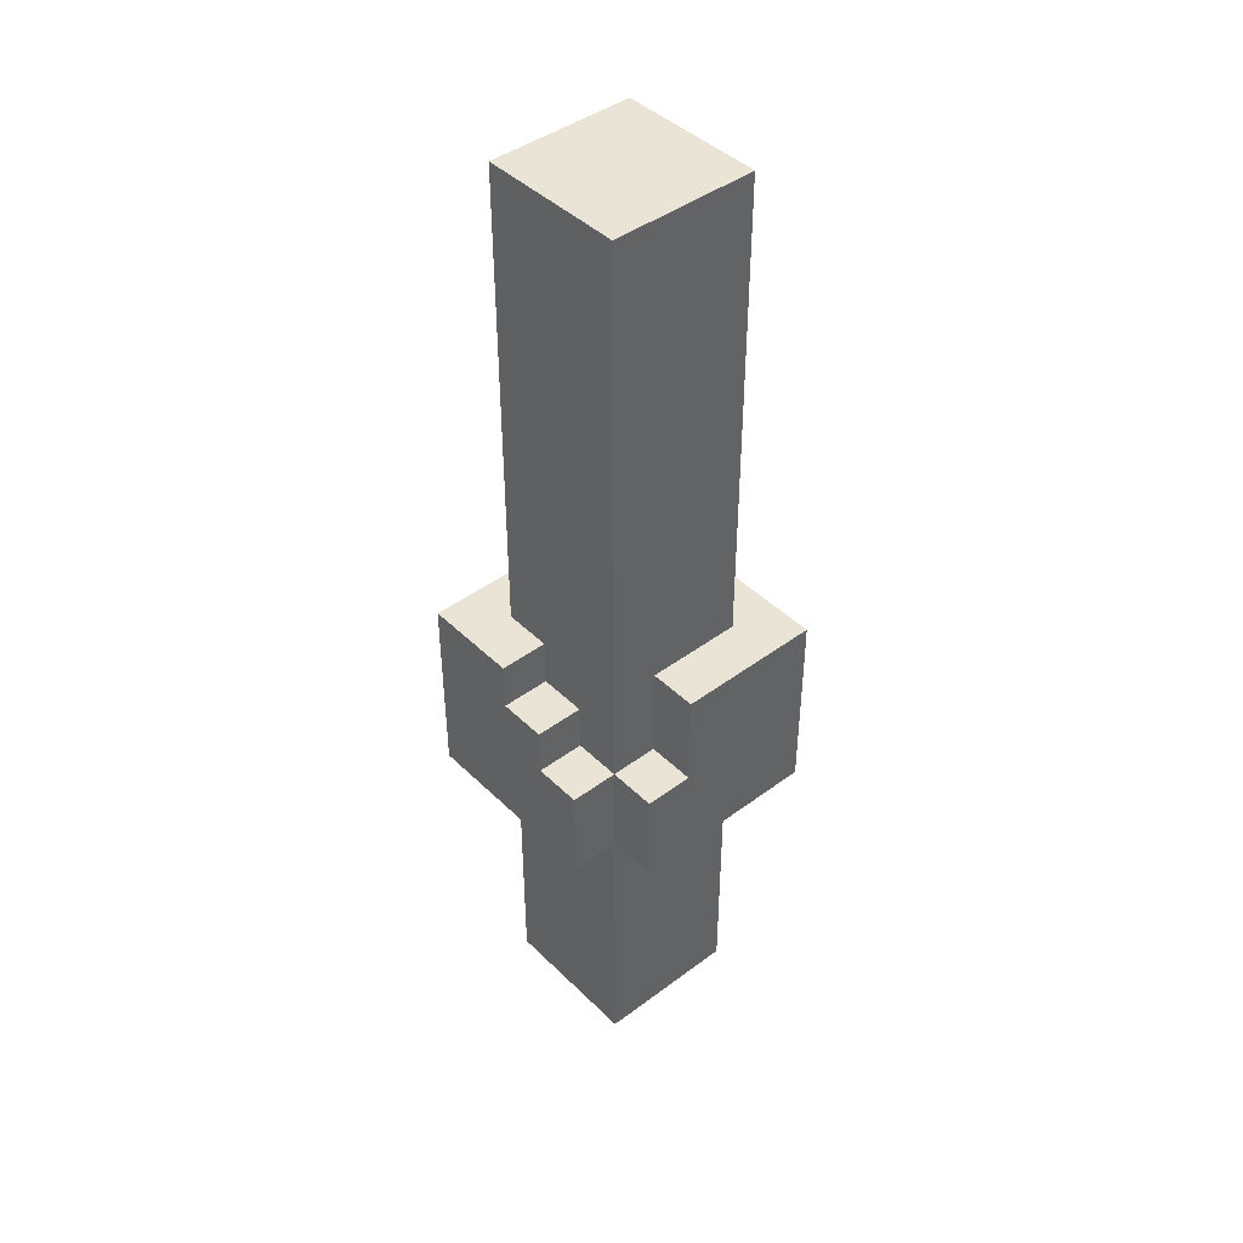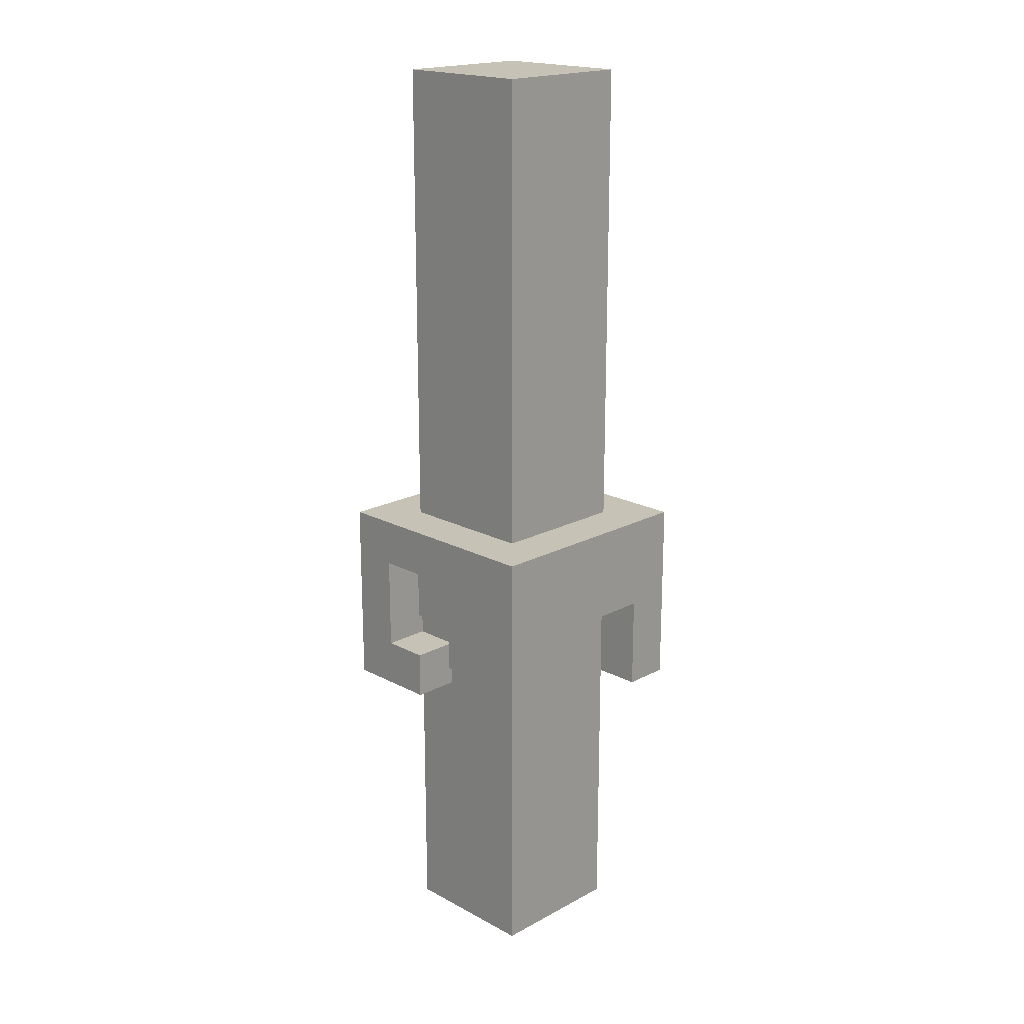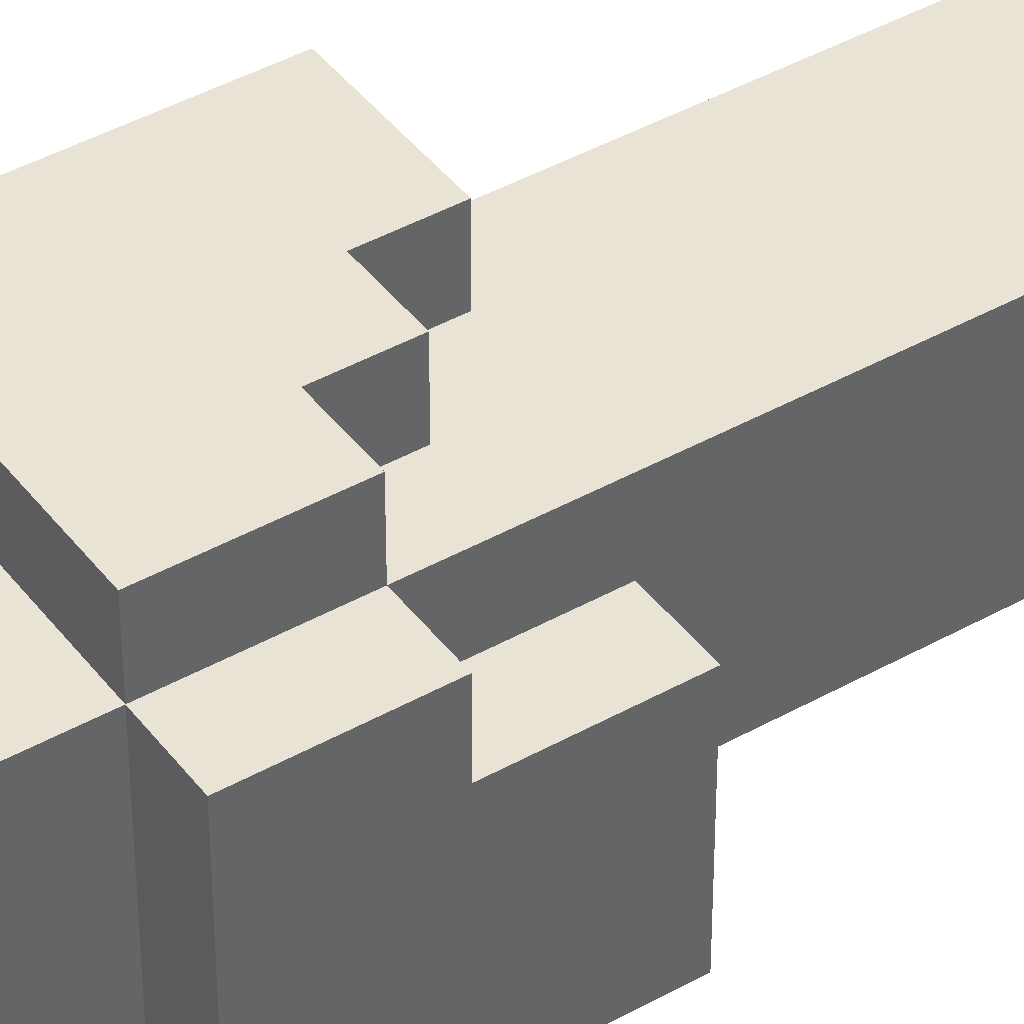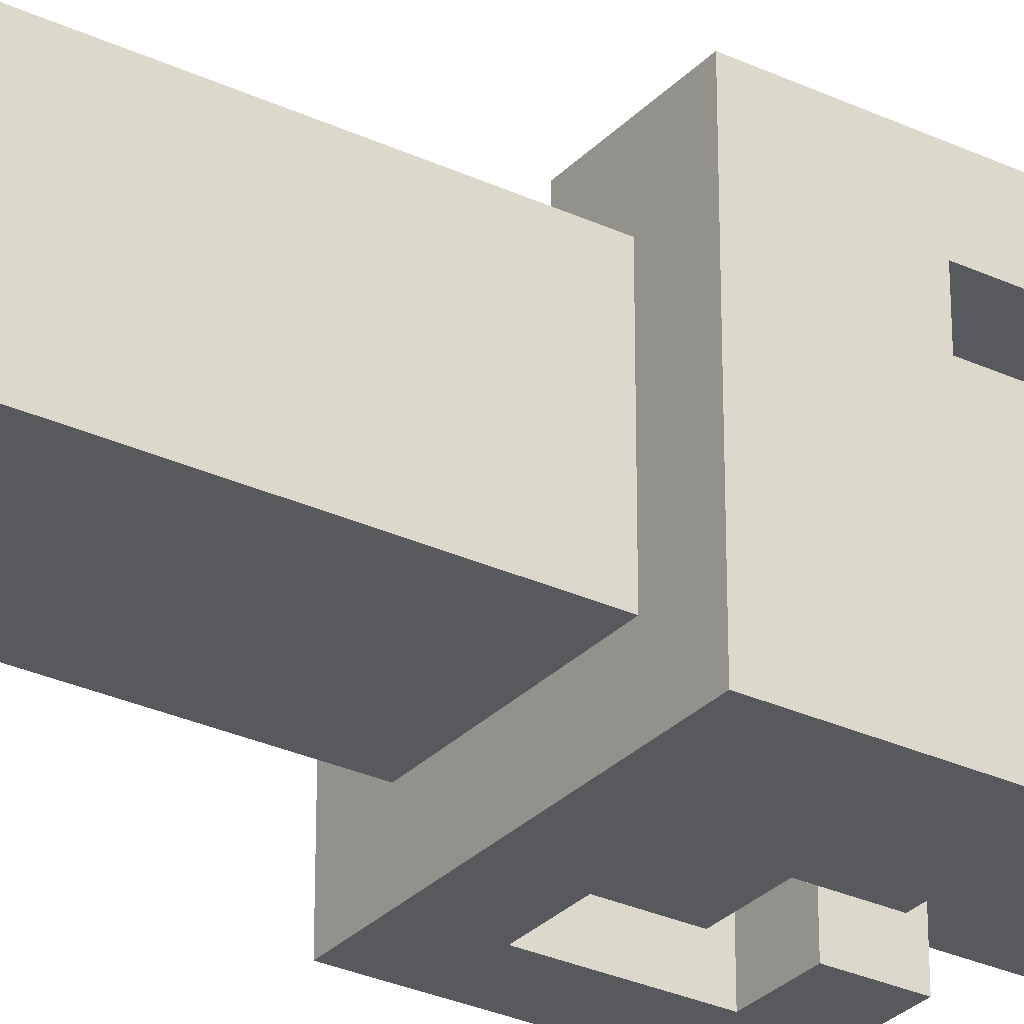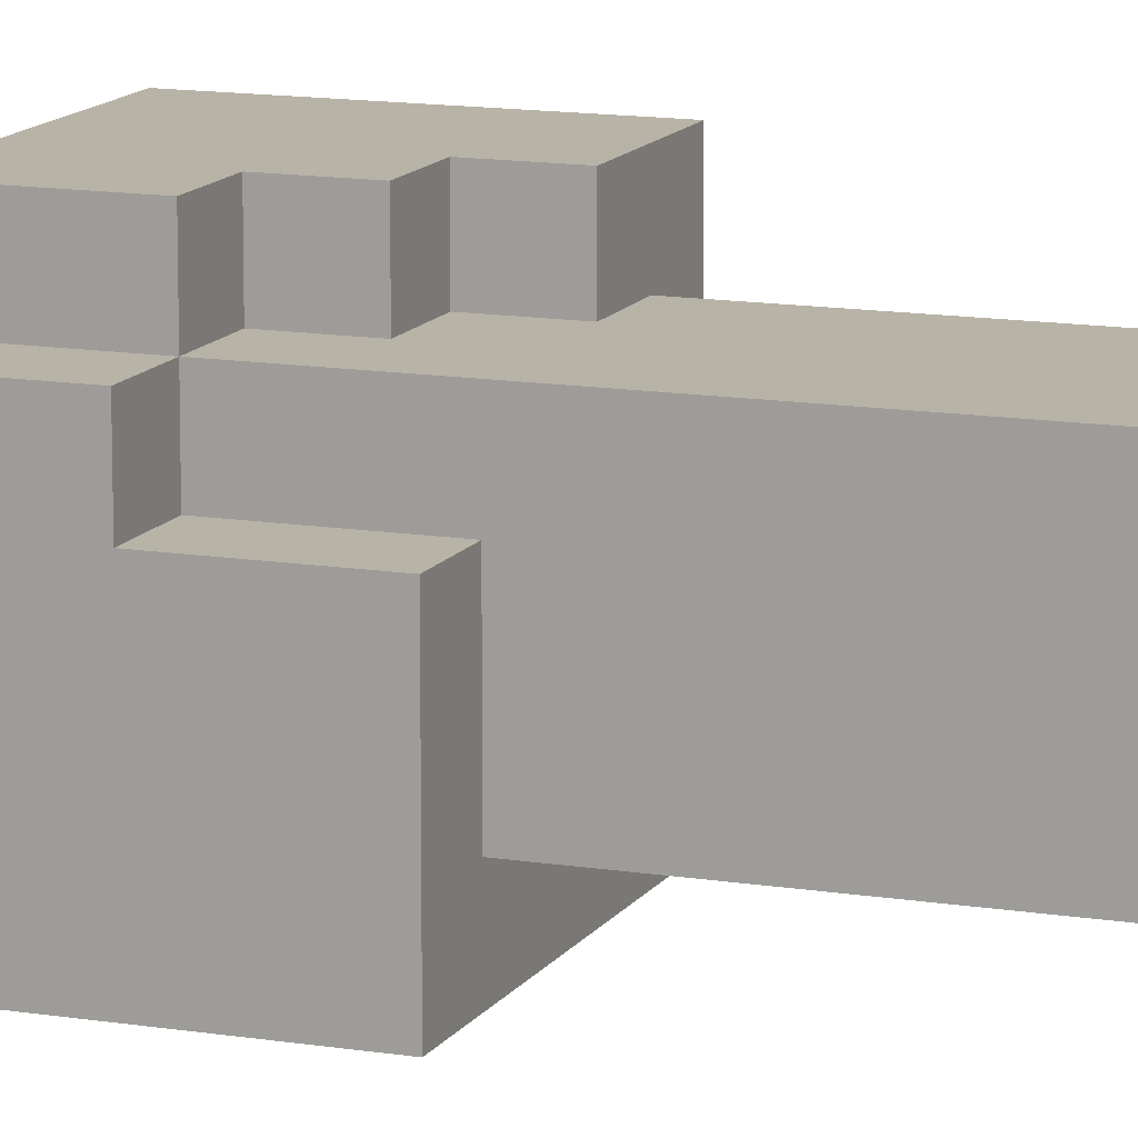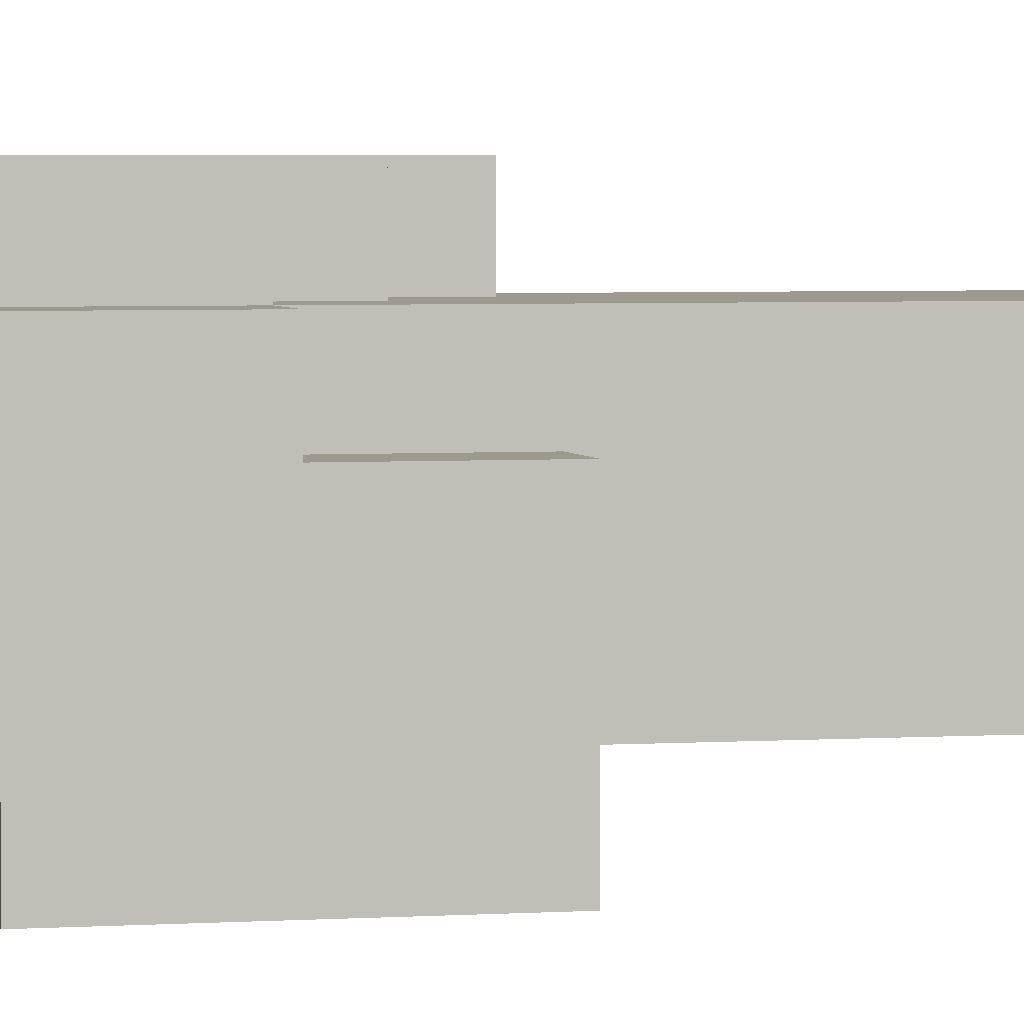
<metadata>
{"format":"obj","ext":"obj","renderer":"f3d","projection":"perspective","resolution":1024,"background":"white","views":[{"elev":43.6,"azim":48.7,"up":"+Y"},{"elev":19.2,"azim":-135.0,"up":"+Y"},{"elev":42.3,"azim":56.0,"up":"+Z"},{"elev":-29.6,"azim":-124.4,"up":"+Z"},{"elev":12.8,"azim":110.8,"up":"+Z"},{"elev":3.5,"azim":76.5,"up":"+Z"}]}
</metadata>
<code>
o
v -1.8 4 -9.686e-08
v -1.8 4 -0.1
v -1.8 4 -0.3
v -1.8 4 -0.5
v -1.8 4.2 -0.1
v -1.8 4.2 -0.3
v -1.8 4.4 -9.686e-08
v -1.8 4.4 -0.5
v -1.7 3.4 -0.1
v -1.7 3.4 -0.4
v -1.7 3.5 -0.3
v -1.7 3.5 -0.4
v -1.7 3.6 -0.2
v -1.7 3.6 -0.3
v -1.7 3.6 -0.4
v -1.7 3.7 -0.1
v -1.7 3.7 -0.2
v -1.7 3.7 -0.3
v -1.7 3.7 -0.4
v -1.7 4 -0.1
v -1.7 4 -0.2
v -1.7 4 -0.3
v -1.7 4 -0.4
v -1.7 4.2 -0.1
v -1.7 4.2 -0.2
v -1.7 4.2 -0.3
v -1.7 4.4 -0.1
v -1.7 4.4 -0.2
v -1.7 4.4 -0.3
v -1.7 4.4 -0.4
v -1.7 4.6 -0.2
v -1.7 4.6 -0.3
v -1.7 4.6 -0.4
v -1.7 4.7 -0.1
v -1.7 4.7 -0.2
v -1.7 4.9 -0.3
v -1.7 4.9 -0.4
v -1.7 5.4 -0.1
v -1.7 5.4 -0.2
v -1.7 5.4 -0.4
v -1.5 4 -0.4
v -1.5 4 -0.5
v -1.5 4.1 -0.4
v -1.5 4.1 -0.5
v -1.4 4.1 -0.4
v -1.4 4.1 -0.5
v -1.4 4.3 -0.4
v -1.4 4.3 -0.5
v -1.7 4 -0.4
v -1.7 4 -0.5
v -1.7 4.1 -0.4
v -1.7 4.1 -0.5
v -1.6 4.1 -0.4
v -1.6 4.1 -0.5
v -1.6 4.2 -0.4
v -1.6 4.2 -0.5
v -1.6 4.3 -9.686e-08
v -1.6 4.3 -0.1
v -1.6 4.4 -9.686e-08
v -1.6 4.4 -0.1
v -1.5 4.2 -9.686e-08
v -1.5 4.2 -0.1
v -1.5 4.2 -0.4
v -1.5 4.2 -0.5
v -1.5 4.3 -9.686e-08
v -1.5 4.3 -0.1
v -1.5 4.3 -0.4
v -1.5 4.3 -0.5
v -1.4 3.4 -0.1
v -1.4 3.4 -0.4
v -1.4 3.5 -0.1
v -1.4 3.5 -0.2
v -1.4 3.6 -0.1
v -1.4 3.6 -0.2
v -1.4 3.7 -0.1
v -1.4 3.7 -0.4
v -1.4 4 -9.686e-08
v -1.4 4 -0.1
v -1.4 4 -0.4
v -1.4 4.2 -9.686e-08
v -1.4 4.2 -0.1
v -1.4 4.2 -0.2
v -1.4 4.4 -0.1
v -1.4 4.4 -0.2
v -1.4 4.4 -0.3
v -1.4 4.4 -0.4
v -1.4 4.6 -0.3
v -1.4 4.6 -0.4
v -1.4 4.8 -0.1
v -1.4 4.8 -0.2
v -1.4 5.4 -0.1
v -1.4 5.4 -0.4
v -1.3 4 -0.1
v -1.3 4 -0.5
v -1.3 4.2 -0.1
v -1.3 4.2 -0.2
v -1.3 4.4 -0.2
v -1.3 4.4 -0.5
v -1.8 4 -9.686e-08
v -1.8 4.4 -9.686e-08
v -1.6 4.3 -9.686e-08
v -1.6 4.4 -9.686e-08
v -1.5 4.2 -9.686e-08
v -1.5 4.3 -9.686e-08
v -1.4 4 -9.686e-08
v -1.4 4.2 -9.686e-08
v -1.7 3.4 -0.1
v -1.7 3.7 -0.1
v -1.7 4 -0.1
v -1.7 4.4 -0.1
v -1.7 4.7 -0.1
v -1.7 5.4 -0.1
v -1.6 3.6 -0.1
v -1.6 3.7 -0.1
v -1.6 4.3 -0.1
v -1.6 4.4 -0.1
v -1.6 4.5 -0.1
v -1.6 4.7 -0.1
v -1.6 5.4 -0.1
v -1.5 3.5 -0.1
v -1.5 3.6 -0.1
v -1.5 3.7 -0.1
v -1.5 4.2 -0.1
v -1.5 4.3 -0.1
v -1.5 4.4 -0.1
v -1.5 4.5 -0.1
v -1.5 4.8 -0.1
v -1.4 3.4 -0.1
v -1.4 3.5 -0.1
v -1.4 3.6 -0.1
v -1.4 3.7 -0.1
v -1.4 4 -0.1
v -1.4 4.2 -0.1
v -1.4 4.4 -0.1
v -1.4 4.8 -0.1
v -1.4 5.4 -0.1
v -1.3 4 -0.1
v -1.3 4.2 -0.1
v -1.4 4.2 -0.2
v -1.4 4.4 -0.2
v -1.3 4.2 -0.2
v -1.3 4.4 -0.2
v -1.8 4 -0.3
v -1.8 4.2 -0.3
v -1.7 4 -0.3
v -1.7 4.2 -0.3
v -1.8 4 -0.1
v -1.8 4.2 -0.1
v -1.7 4 -0.1
v -1.7 4.2 -0.1
v -1.7 3.4 -0.4
v -1.7 3.5 -0.4
v -1.7 3.6 -0.4
v -1.7 3.7 -0.4
v -1.7 4 -0.4
v -1.7 4.1 -0.4
v -1.7 4.4 -0.4
v -1.7 4.6 -0.4
v -1.7 4.9 -0.4
v -1.7 5.4 -0.4
v -1.6 3.6 -0.4
v -1.6 3.7 -0.4
v -1.6 4 -0.4
v -1.6 4.1 -0.4
v -1.6 4.2 -0.4
v -1.6 4.6 -0.4
v -1.6 4.9 -0.4
v -1.5 3.5 -0.4
v -1.5 3.7 -0.4
v -1.5 4 -0.4
v -1.5 4.1 -0.4
v -1.5 4.2 -0.4
v -1.5 4.3 -0.4
v -1.5 4.4 -0.4
v -1.5 4.6 -0.4
v -1.4 3.4 -0.4
v -1.4 3.7 -0.4
v -1.4 4 -0.4
v -1.4 4.1 -0.4
v -1.4 4.3 -0.4
v -1.4 4.4 -0.4
v -1.4 4.6 -0.4
v -1.4 5.4 -0.4
v -1.8 4 -0.5
v -1.8 4.4 -0.5
v -1.7 4 -0.5
v -1.7 4.1 -0.5
v -1.6 4.1 -0.5
v -1.6 4.2 -0.5
v -1.5 4 -0.5
v -1.5 4.1 -0.5
v -1.5 4.2 -0.5
v -1.5 4.3 -0.5
v -1.4 4.1 -0.5
v -1.4 4.3 -0.5
v -1.3 4 -0.5
v -1.3 4.4 -0.5
v -1.7 3.4 -0.1
v -1.4 3.4 -0.1
v -1.7 3.4 -0.4
v -1.4 3.4 -0.4
v -1.8 4 -9.686e-08
v -1.4 4 -9.686e-08
v -1.8 4 -0.1
v -1.7 4 -0.1
v -1.4 4 -0.1
v -1.3 4 -0.1
v -1.8 4 -0.3
v -1.7 4 -0.3
v -1.7 4 -0.4
v -1.5 4 -0.4
v -1.4 4 -0.4
v -1.8 4 -0.5
v -1.7 4 -0.5
v -1.5 4 -0.5
v -1.3 4 -0.5
v -1.7 4.1 -0.4
v -1.6 4.1 -0.4
v -1.7 4.1 -0.5
v -1.6 4.1 -0.5
v -1.8 4.2 -0.1
v -1.7 4.2 -0.1
v -1.7 4.2 -0.2
v -1.8 4.2 -0.3
v -1.7 4.2 -0.3
v -1.6 4.2 -0.4
v -1.5 4.2 -0.4
v -1.6 4.2 -0.5
v -1.5 4.2 -0.5
v -1.5 4.3 -0.4
v -1.4 4.3 -0.4
v -1.5 4.3 -0.5
v -1.4 4.3 -0.5
v -1.5 4.1 -0.4
v -1.4 4.1 -0.4
v -1.5 4.1 -0.5
v -1.4 4.1 -0.5
v -1.5 4.2 -9.686e-08
v -1.4 4.2 -9.686e-08
v -1.5 4.2 -0.1
v -1.4 4.2 -0.1
v -1.3 4.2 -0.1
v -1.4 4.2 -0.2
v -1.3 4.2 -0.2
v -1.6 4.3 -9.686e-08
v -1.5 4.3 -9.686e-08
v -1.6 4.3 -0.1
v -1.5 4.3 -0.1
v -1.8 4.4 -9.686e-08
v -1.6 4.4 -9.686e-08
v -1.7 4.4 -0.1
v -1.6 4.4 -0.1
v -1.7 4.4 -0.2
v -1.4 4.4 -0.2
v -1.3 4.4 -0.2
v -1.7 4.4 -0.3
v -1.4 4.4 -0.3
v -1.7 4.4 -0.4
v -1.5 4.4 -0.4
v -1.4 4.4 -0.4
v -1.8 4.4 -0.5
v -1.3 4.4 -0.5
v -1.7 5.4 -0.1
v -1.6 5.4 -0.1
v -1.4 5.4 -0.1
v -1.7 5.4 -0.2
v -1.6 5.4 -0.2
v -1.7 5.4 -0.4
v -1.4 5.4 -0.4
f 5 2 1
f 6 4 3
f 7 5 1
f 7 6 5
f 8 4 6
f 8 6 7
f 11 10 9
f 12 10 11
f 13 11 9
f 14 12 11
f 14 11 13
f 15 12 14
f 16 13 9
f 17 14 13
f 17 13 16
f 18 15 14
f 18 14 17
f 19 15 18
f 20 17 16
f 20 18 17
f 20 19 18
f 21 19 20
f 22 19 21
f 23 19 22
f 24 21 20
f 25 22 21
f 25 21 24
f 26 22 25
f 31 29 28
f 31 28 27
f 32 30 29
f 32 29 31
f 33 30 32
f 34 31 27
f 34 32 31
f 35 32 34
f 36 33 32
f 36 32 35
f 37 33 36
f 38 35 34
f 39 36 35
f 39 35 38
f 39 37 36
f 40 37 39
f 43 42 41
f 44 42 43
f 47 46 45
f 48 46 47
f 49 50 51
f 51 50 52
f 53 54 55
f 55 54 56
f 57 58 59
f 59 58 60
f 61 62 65
f 65 62 66
f 63 64 67
f 67 64 68
f 69 70 71
f 71 70 72
f 71 72 73
f 72 70 74
f 73 72 74
f 73 74 75
f 74 70 76
f 75 74 76
f 75 76 78
f 78 76 79
f 77 78 80
f 80 78 81
f 81 82 83
f 83 82 84
f 84 85 87
f 85 86 87
f 87 86 88
f 83 84 89
f 84 87 90
f 89 84 90
f 87 88 90
f 89 90 91
f 90 88 92
f 91 90 92
f 93 94 95
f 95 94 96
f 96 94 97
f 97 94 98
f 101 100 99
f 102 100 101
f 103 101 99
f 104 101 103
f 105 103 99
f 106 103 105
f 113 108 107
f 114 109 108
f 114 108 113
f 116 111 110
f 117 111 116
f 118 112 111
f 118 111 117
f 119 112 118
f 120 113 107
f 121 114 113
f 121 113 120
f 122 109 114
f 122 114 121
f 124 117 116
f 124 116 115
f 125 117 124
f 126 118 117
f 126 117 125
f 126 119 118
f 127 119 126
f 128 120 107
f 129 121 120
f 129 120 128
f 130 122 121
f 130 121 129
f 131 109 122
f 131 122 130
f 132 109 131
f 133 125 124
f 133 124 123
f 134 126 125
f 134 127 126
f 134 125 133
f 135 119 127
f 135 127 134
f 136 119 135
f 137 133 132
f 138 133 137
f 141 140 139
f 142 140 141
f 145 144 143
f 146 144 145
f 147 148 149
f 149 148 150
f 152 153 161
f 153 154 161
f 154 155 162
f 161 154 162
f 155 156 163
f 162 155 163
f 163 156 164
f 158 159 166
f 157 158 166
f 159 160 167
f 166 159 167
f 151 152 168
f 164 165 168
f 152 161 168
f 162 163 168
f 163 164 168
f 161 162 168
f 168 165 169
f 169 165 170
f 170 165 171
f 171 165 172
f 157 166 174
f 166 167 174
f 174 167 175
f 151 168 176
f 168 169 176
f 169 170 177
f 176 169 177
f 177 170 178
f 172 173 179
f 171 172 179
f 179 173 180
f 174 175 181
f 175 167 182
f 181 175 182
f 167 160 183
f 182 167 183
f 184 185 186
f 186 185 187
f 187 185 188
f 188 185 189
f 189 185 192
f 192 185 193
f 190 191 194
f 193 185 195
f 190 194 196
f 194 195 196
f 195 185 197
f 196 195 197
f 200 199 198
f 201 199 200
f 204 203 202
f 205 203 204
f 206 203 205
f 210 209 208
f 212 207 206
f 213 210 208
f 214 210 213
f 215 212 211
f 216 207 212
f 216 212 215
f 219 218 217
f 220 218 219
f 223 222 221
f 224 223 221
f 225 223 224
f 228 227 226
f 229 227 228
f 232 231 230
f 233 231 232
f 234 235 236
f 236 235 237
f 238 239 240
f 240 239 241
f 241 242 243
f 243 242 244
f 245 246 247
f 247 246 248
f 249 250 251
f 251 250 252
f 249 251 253
f 249 253 256
f 254 255 257
f 249 256 258
f 257 255 260
f 258 259 261
f 259 260 261
f 249 258 261
f 260 255 262
f 261 260 262
f 263 264 266
f 264 265 267
f 266 264 267
f 266 267 268
f 267 265 269
f 268 267 269

</code>
